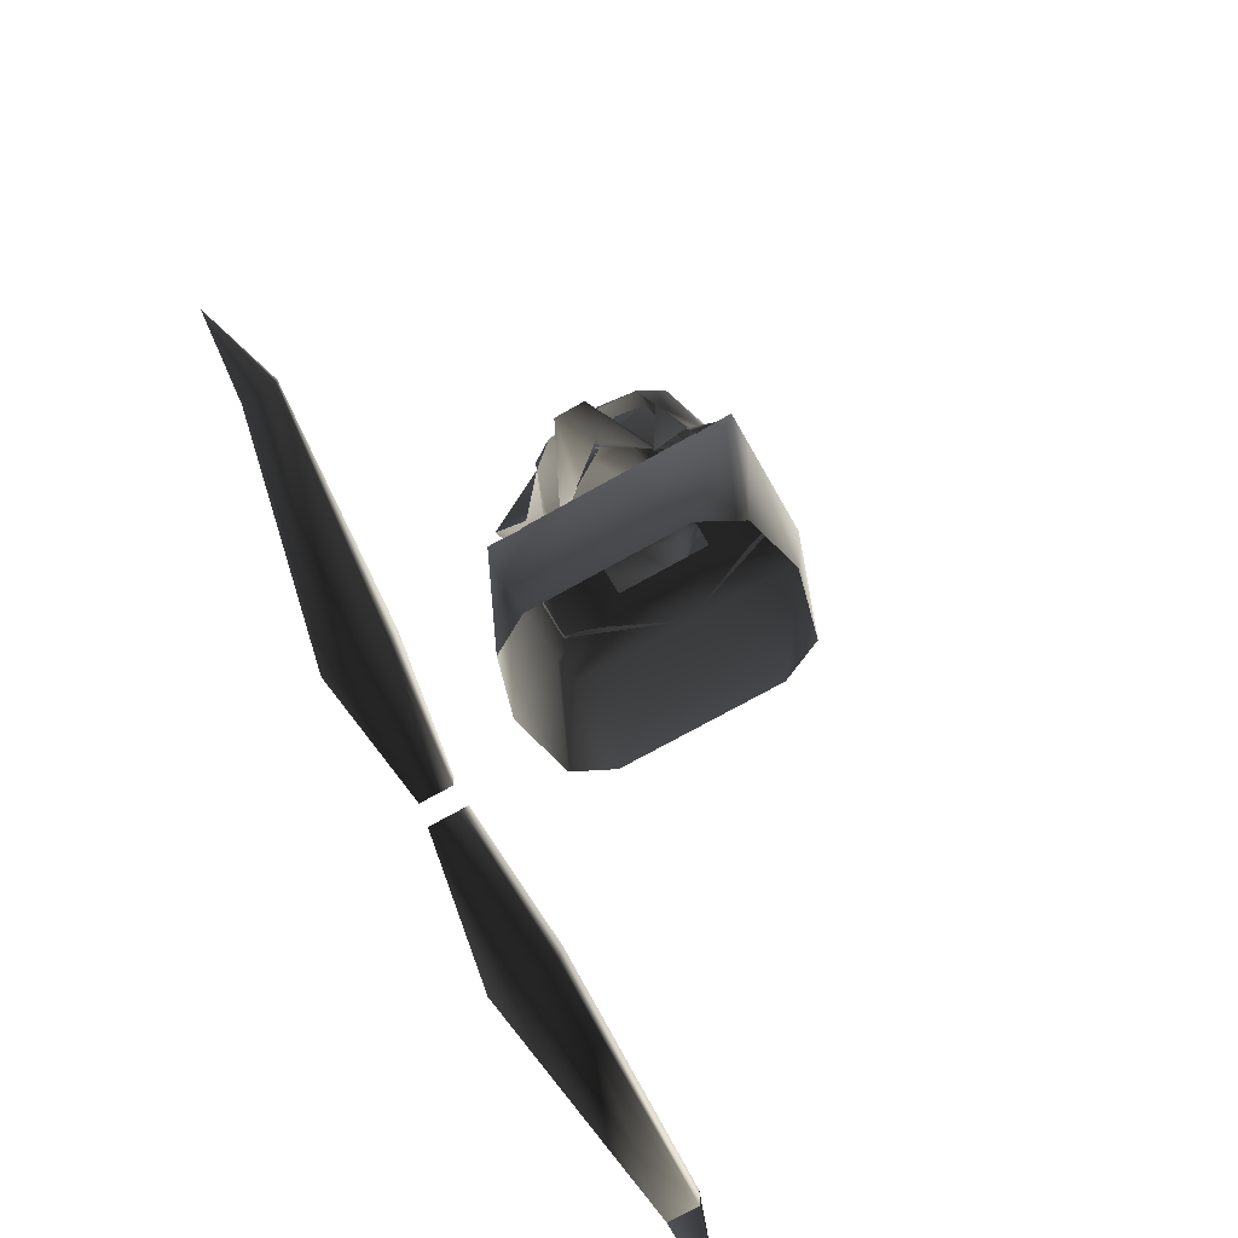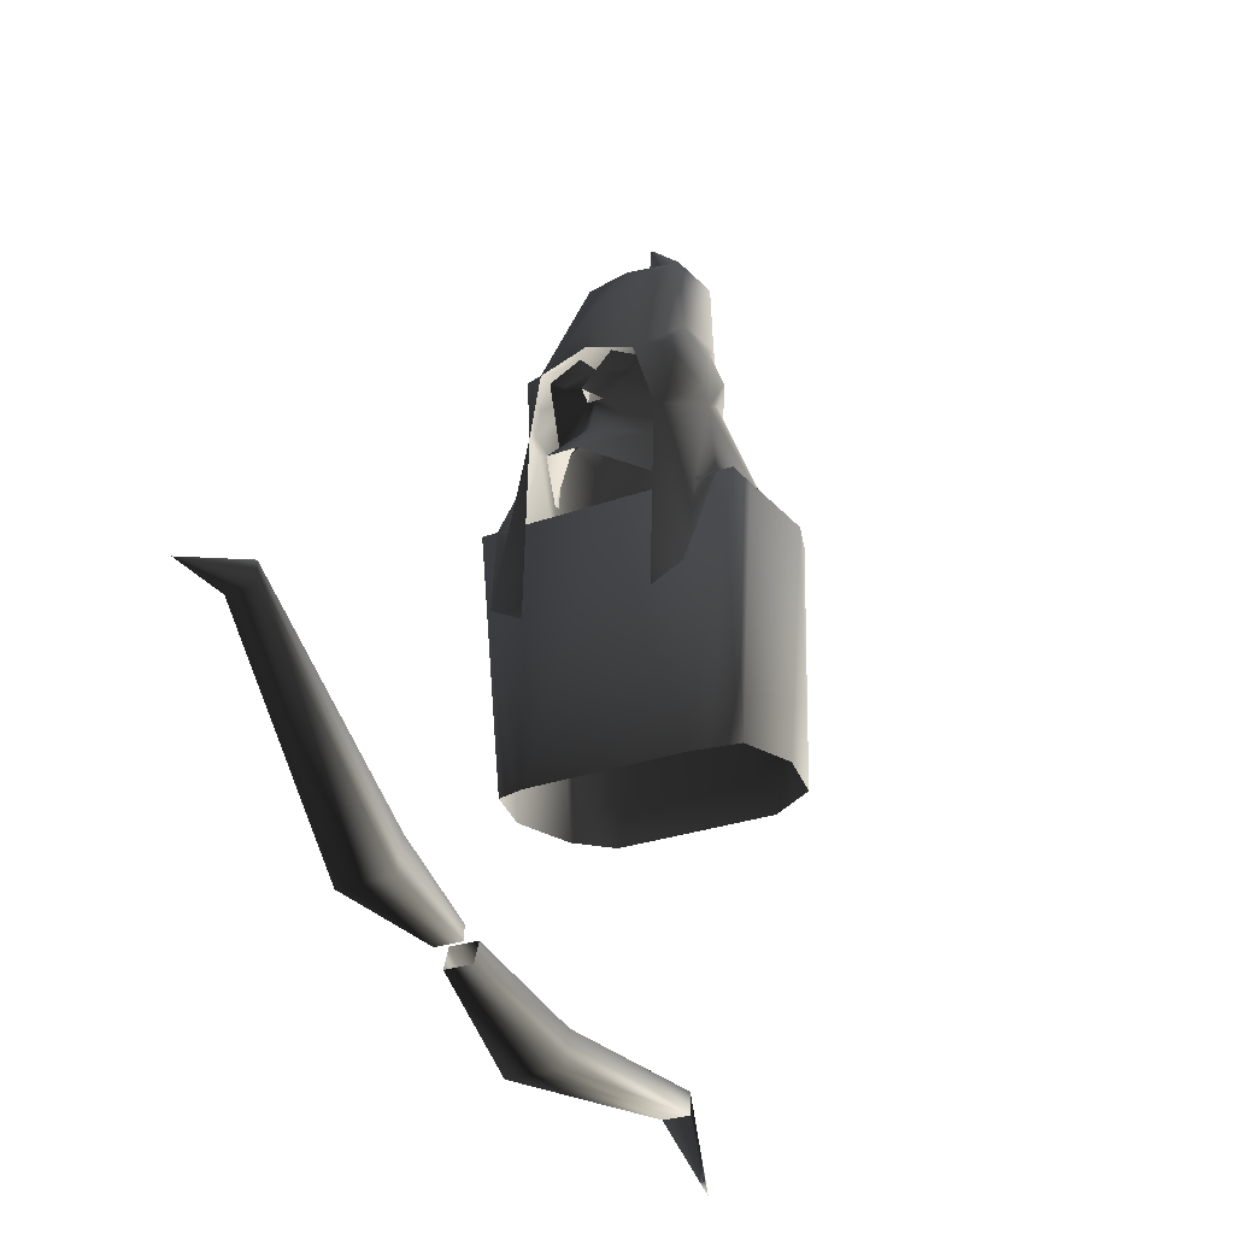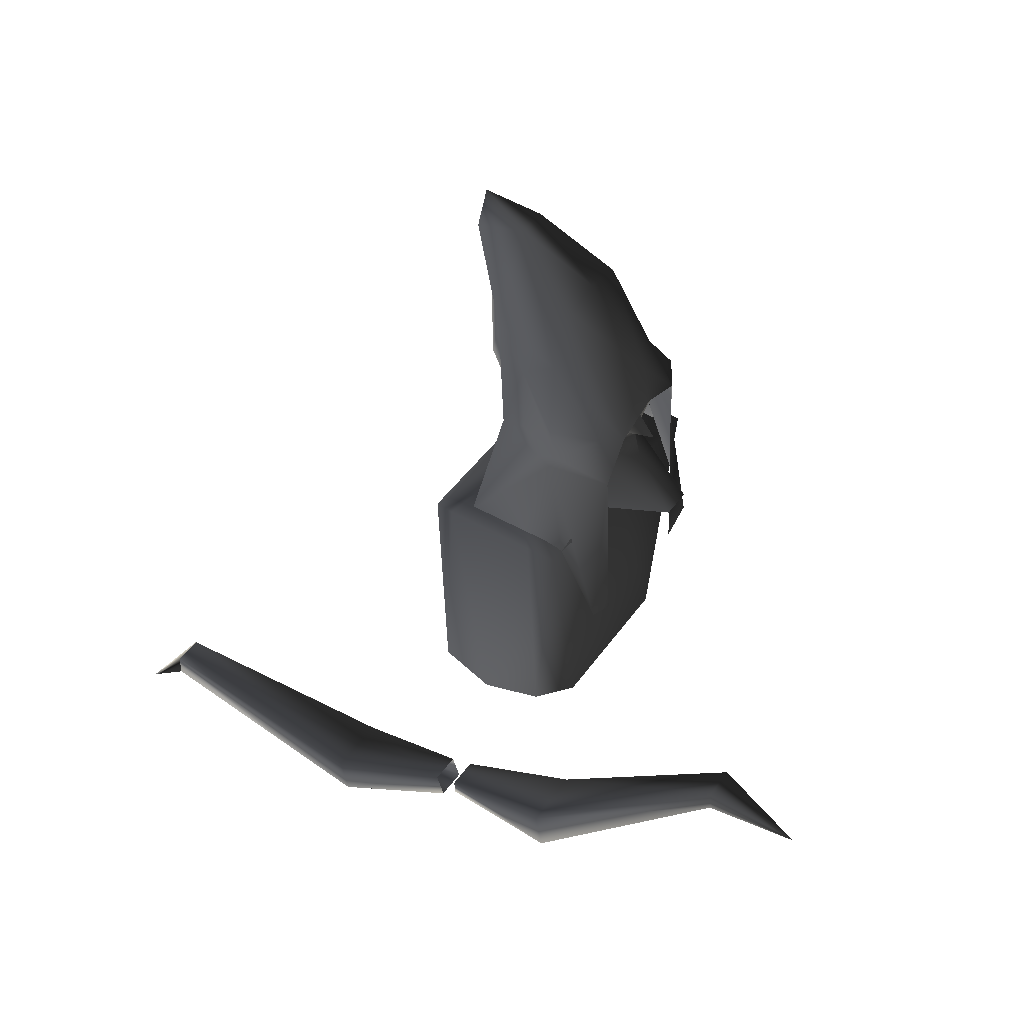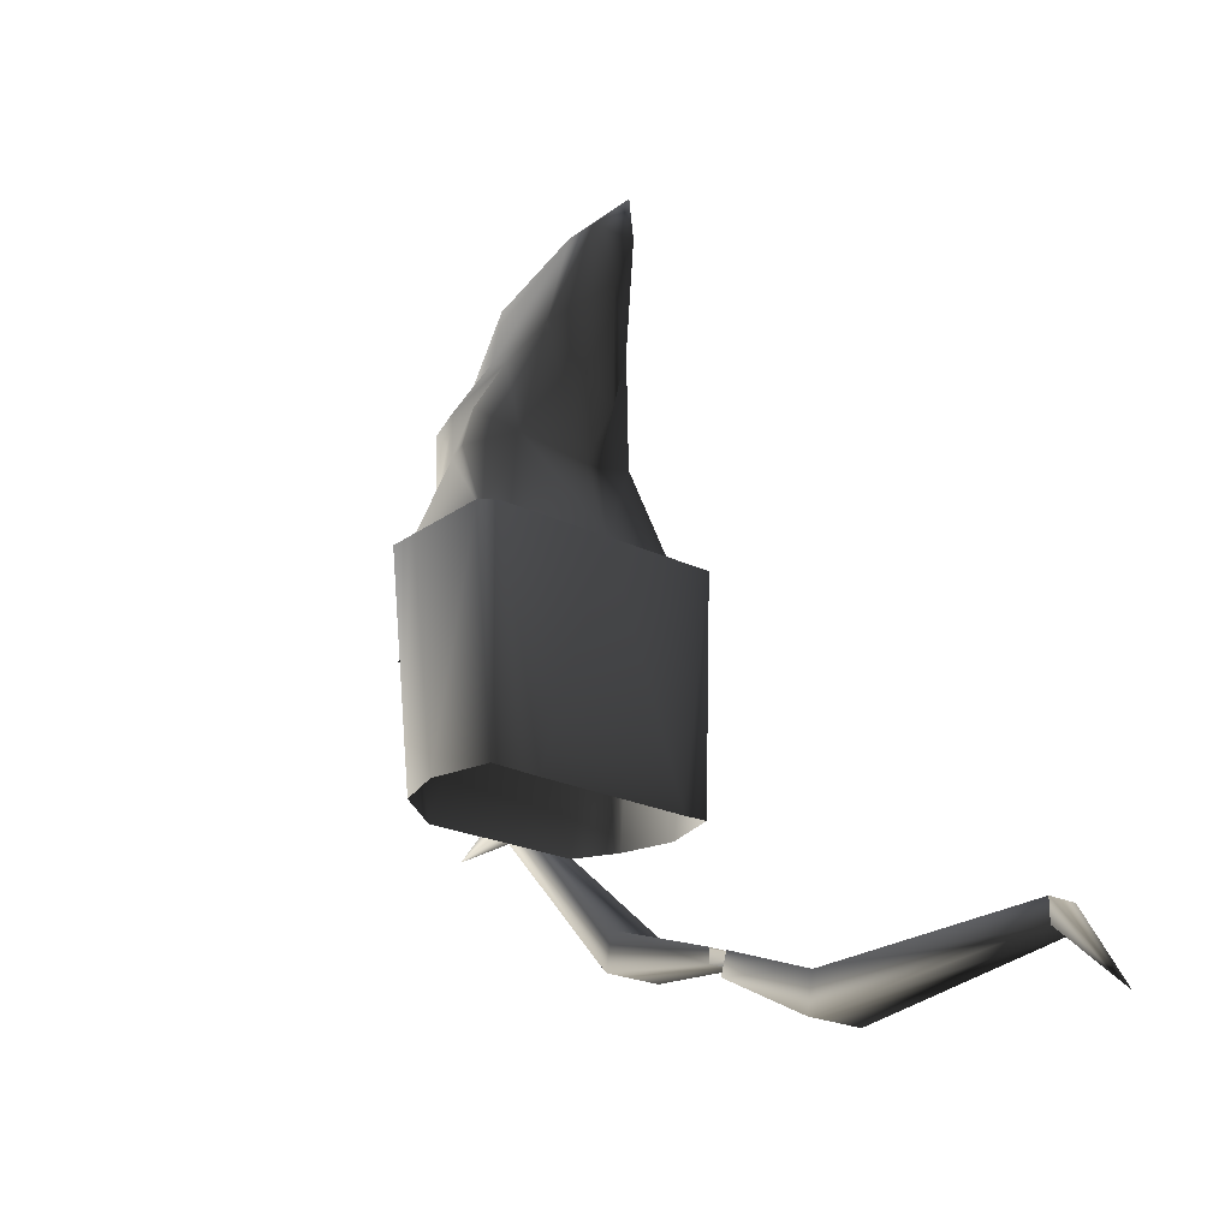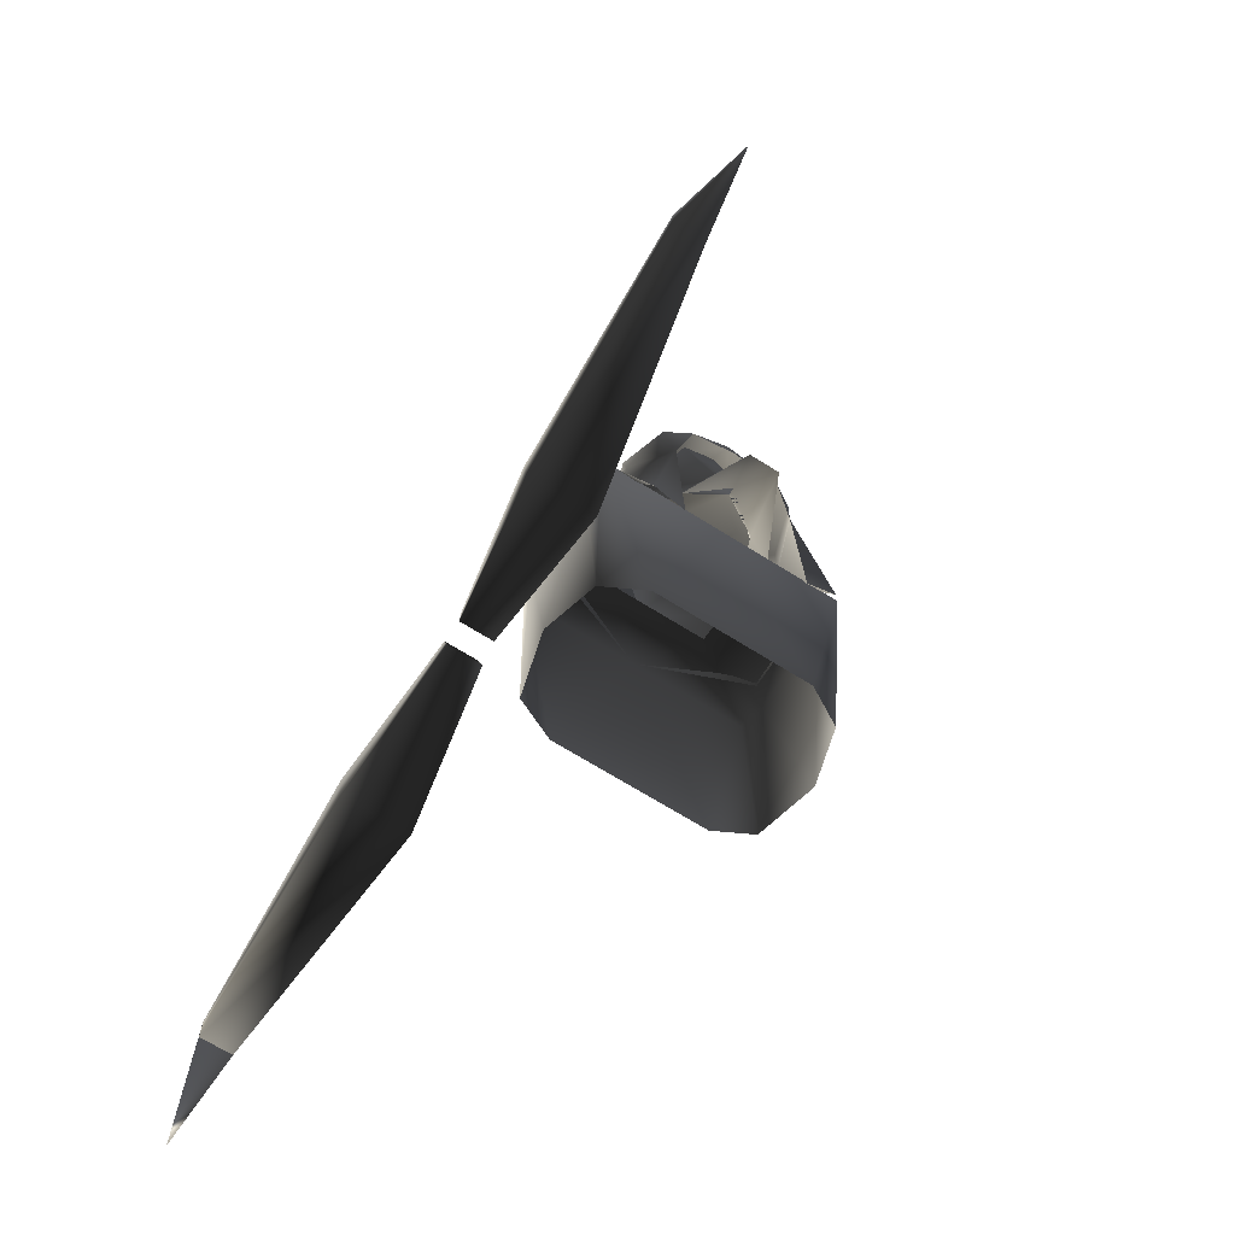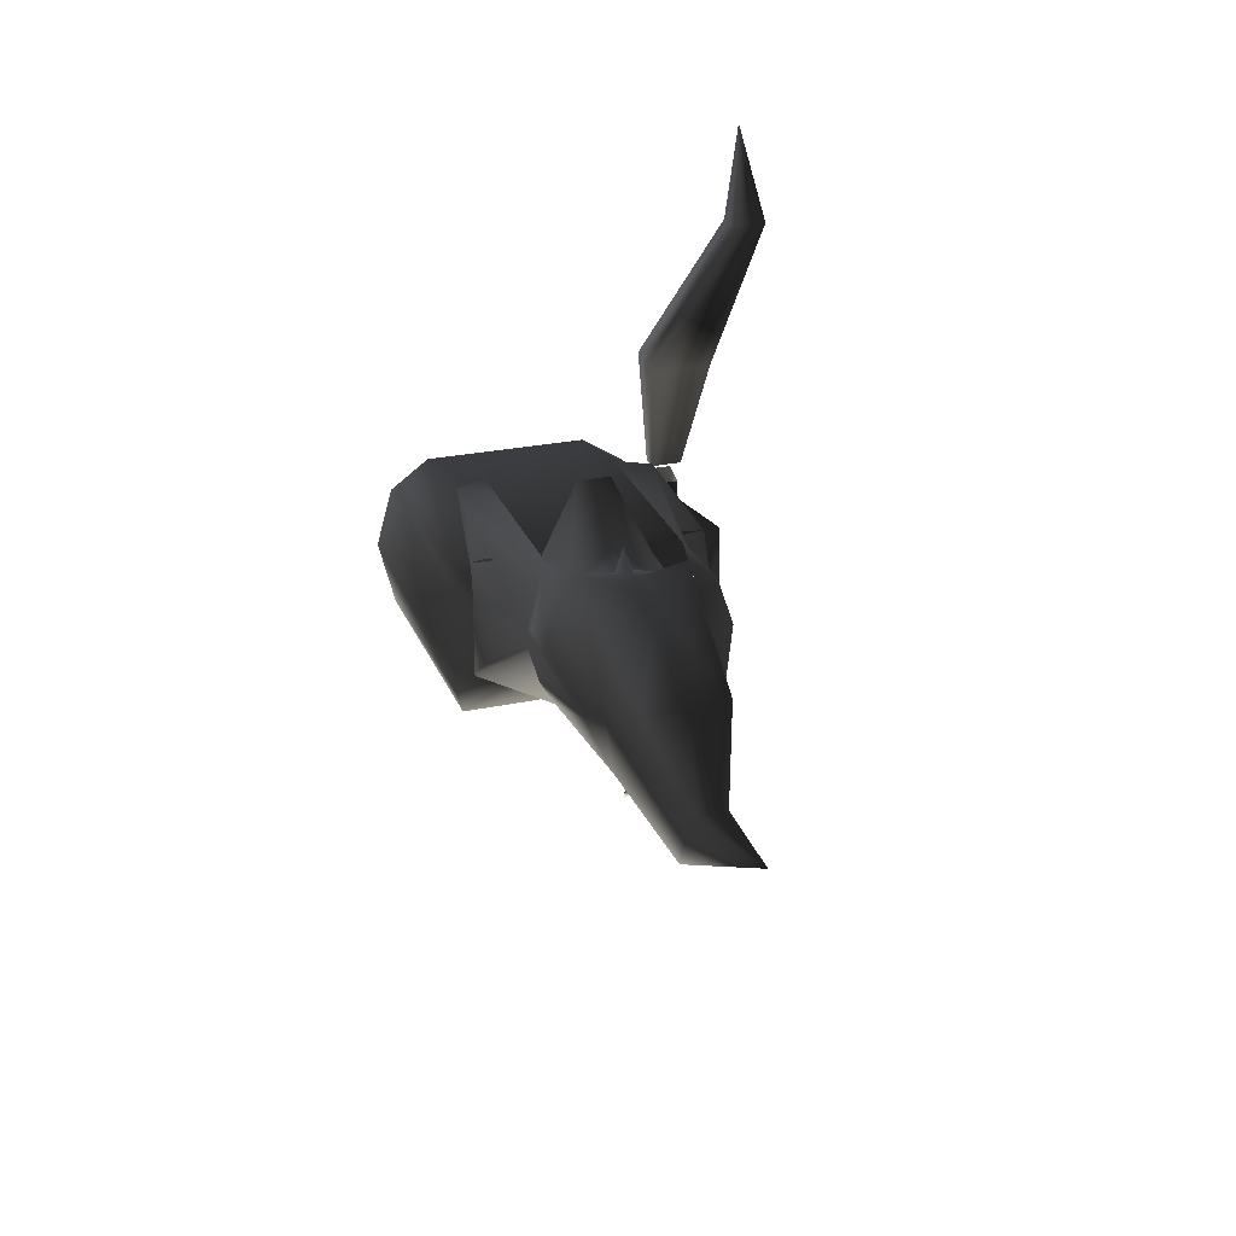
<metadata>
{"format":"obj","ext":"obj","renderer":"f3d","projection":"perspective","resolution":1024,"background":"white","views":[{"elev":-70.8,"azim":29.6,"up":"+Y"},{"elev":-26.3,"azim":30.3,"up":"+Y"},{"elev":46.2,"azim":-56.7,"up":"+Y"},{"elev":-23.0,"azim":140.6,"up":"+Y"},{"elev":-67.9,"azim":-32.3,"up":"+Y"},{"elev":25.0,"azim":160.7,"up":"+Z"}]}
</metadata>
<code>
o 2890
v -29 54 -17
v -27 62 -1
v -27 65 -2
v -29 59 -18
v -27 60 -50
v -27 57 -50
v -21 54 -17
v -23 62 -1
v -21 59 -18
v -23 65 -2
v -23 60 -50
v -25 49 -58
v -23 57 -50
v -27 90 41
v -27 93 41
v -29 71 16
v -29 66 17
v -23 90 41
v -23 93 41
v -21 71 16
v -27 66 1
v -27 64 1
v -21 66 17
v -25 89 52
v -23 64 1
v -23 66 1
v 6 109 6
v -6 109 6
v 0 108 10
v 16 108 10
v 6 110 -3
v 16 108 6
v 16 108 -6
v 15 107 -9
v 0 107 -9
v -6 110 -3
v -15 107 -9
v -16 108 -6
v -16 108 6
v -16 108 10
v -10 76 10
v 10 76 10
v 15 77 7
v 17 77 0
v 15 77 -8
v 10 76 -10
v -10 76 -10
v -15 77 -8
v -17 77 0
v -15 77 7
v -5 116 9
v 0 116 13
v 0 120 12
v -1 120 12
v -9 120 5
v -7 110 9
v -2 110 19
v 0 116 12
v 5 116 9
v 1 120 12
v 9 120 5
v 4 122 12
v 0 124 12
v 0 120 15
v -4 122 12
v -6 124 12
v -4 123 12
v -3 125 12
v -2 126 12
v 2 110 19
v 7 110 9
v 7 120 5
v 9 120 4
v 9 112 5
v -9 120 4
v -9 112 5
v 4 123 12
v 6 124 12
v 3 125 12
v 2 126 12
v -11 121 7
v -11 125 6
v -8 130 0
v -11 124 2
v -11 120 4
v -11 119 6
v -8 117 13
v -9 125 12
v -7 132 4
v -6 134 -5
v -8 120 -3
v -14 108 -4
v -14 108 4
v -14 108 10
v -12 96 14
v -8 94 14
v 11 119 6
v 11 120 4
v 11 124 2
v 8 130 0
v 11 125 6
v 11 121 7
v 8 117 13
v 12 96 14
v 14 108 10
v 14 108 4
v 14 108 -4
v 8 120 -3
v 6 134 -5
v 7 132 4
v 9 125 12
v 6 124 14
v 5 140 5
v 0 131 13
v 0 126 14
v -6 124 14
v -5 140 5
v 1 117 -6
v -1 117 -6
v 0 123 -10
v 0 139 -10
v 3 146 -10
v 2 147 -4
v 0 141 5
v -2 147 -4
v -3 146 -10
v -4 153 -8
v 0 147 -4
v 8 94 14
f 1 2 3
f 1 3 4
f 1 4 5
f 1 5 6
f 1 6 7
f 1 7 2
f 2 7 8
f 8 7 9
f 8 9 10
f 10 9 3
f 3 9 4
f 4 9 11
f 4 11 5
f 5 11 6
f 5 6 12
f 5 12 11
f 11 12 13
f 11 13 6
f 6 13 7
f 7 13 9
f 9 13 11
f 13 12 12
f 13 12 6
f 6 12 12
f 12 12 11
f 12 12 5
f 12 12 12
f 12 12 12
f 14 15 16
f 14 16 17
f 14 17 18
f 14 18 15
f 15 18 19
f 15 19 20
f 15 20 16
f 16 20 21
f 16 21 17
f 17 21 22
f 17 22 23
f 17 23 18
f 18 23 19
f 18 19 24
f 18 24 24
f 18 24 14
f 14 24 15
f 15 24 19
f 19 24 24
f 24 24 15
f 24 24 14
f 24 24 24
f 24 24 24
f 19 23 20
f 20 23 25
f 20 25 26
f 20 26 21
f 22 25 23
f 27 28 29
f 27 29 30
f 27 30 31
f 31 30 32
f 31 32 33
f 31 33 34
f 31 34 35
f 31 35 36
f 36 35 37
f 36 37 38
f 36 38 39
f 36 39 40
f 36 40 28
f 28 40 29
f 29 40 41
f 29 41 42
f 29 42 30
f 30 42 43
f 30 43 32
f 32 43 44
f 32 44 33
f 33 44 45
f 33 45 34
f 34 45 46
f 34 46 35
f 35 46 47
f 35 47 37
f 37 47 48
f 37 48 38
f 38 48 49
f 38 49 39
f 39 49 50
f 39 50 40
f 40 50 41
f 51 52 53
f 51 53 54
f 51 54 55
f 51 55 56
f 51 56 57
f 51 57 52
f 51 52 58
f 51 58 52
f 52 58 59
f 52 59 53
f 53 59 60
f 60 59 61
f 60 61 62
f 60 62 63
f 60 63 64
f 64 63 54
f 54 63 65
f 54 65 55
f 55 65 66
f 66 65 67
f 66 67 63
f 66 63 68
f 66 68 69
f 69 68 63
f 59 58 52
f 59 52 70
f 59 70 71
f 59 71 72
f 72 71 73
f 73 71 74
f 52 57 70
f 55 75 76
f 55 76 56
f 77 78 79
f 77 79 63
f 77 63 62
f 77 62 78
f 78 62 61
f 80 79 78
f 79 80 63
f 65 63 67
f 81 82 83
f 81 83 84
f 81 84 85
f 81 85 86
f 81 86 87
f 81 87 88
f 81 88 82
f 82 88 89
f 82 89 83
f 83 89 90
f 83 90 91
f 83 91 84
f 84 91 85
f 85 91 92
f 85 92 86
f 86 92 93
f 86 93 94
f 86 94 95
f 86 95 87
f 87 95 96
f 97 98 99
f 97 99 100
f 97 100 101
f 97 101 102
f 97 102 103
f 97 103 104
f 97 104 105
f 97 105 106
f 97 106 107
f 97 107 98
f 98 107 108
f 98 108 99
f 99 108 100
f 100 108 109
f 100 109 110
f 100 110 101
f 101 110 111
f 101 111 102
f 102 111 103
f 103 111 112
f 112 111 110
f 112 110 113
f 112 113 114
f 112 114 115
f 115 114 116
f 116 114 117
f 116 117 89
f 116 89 88
f 116 88 87
f 35 118 108
f 35 108 107
f 91 119 35
f 91 35 92
f 119 118 35
f 118 119 120
f 118 120 109
f 118 109 108
f 90 119 91
f 119 90 120
f 120 90 121
f 120 121 109
f 109 121 122
f 109 122 123
f 109 123 110
f 110 123 113
f 113 123 124
f 113 124 114
f 114 124 117
f 117 124 125
f 117 125 89
f 89 125 90
f 90 125 126
f 90 126 121
f 121 126 122
f 122 126 127
f 122 127 123
f 123 127 128
f 123 128 124
f 124 128 125
f 125 128 127
f 125 127 126
f 103 129 104

</code>
